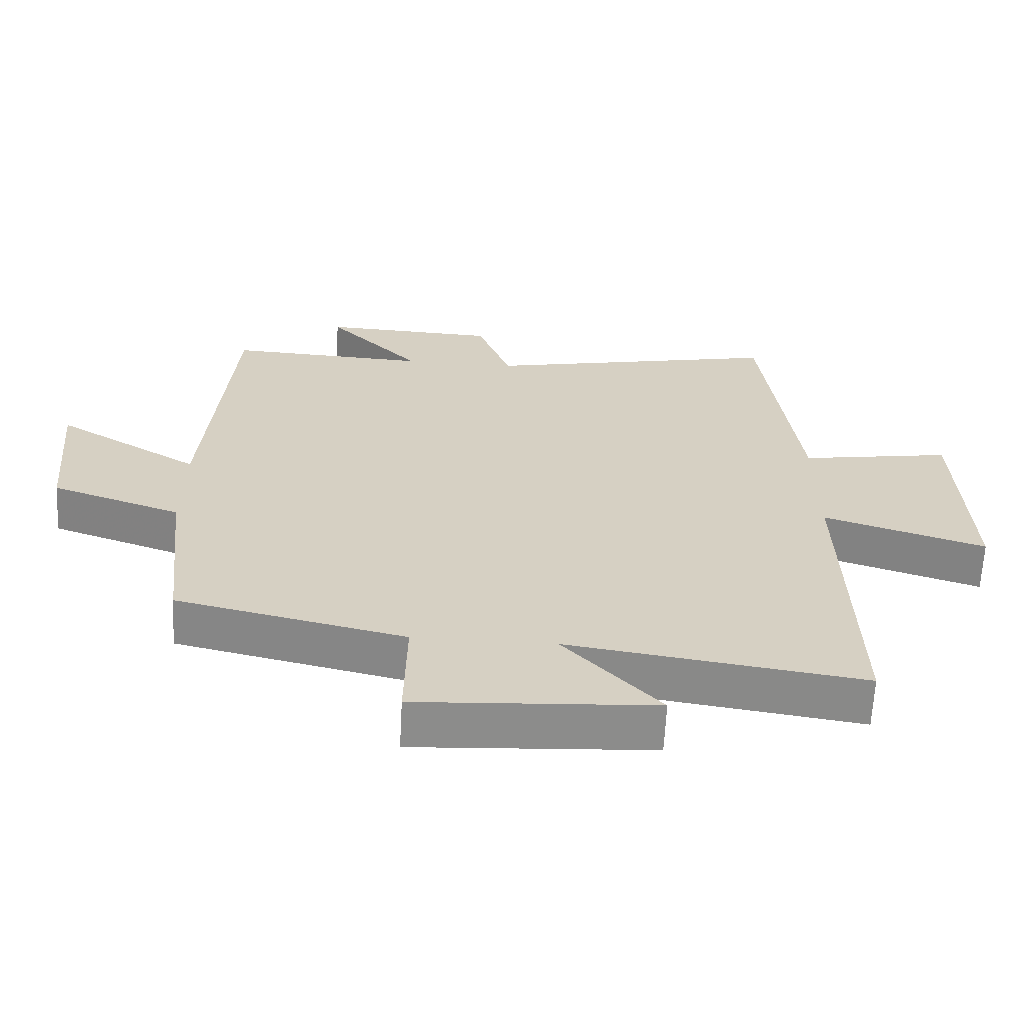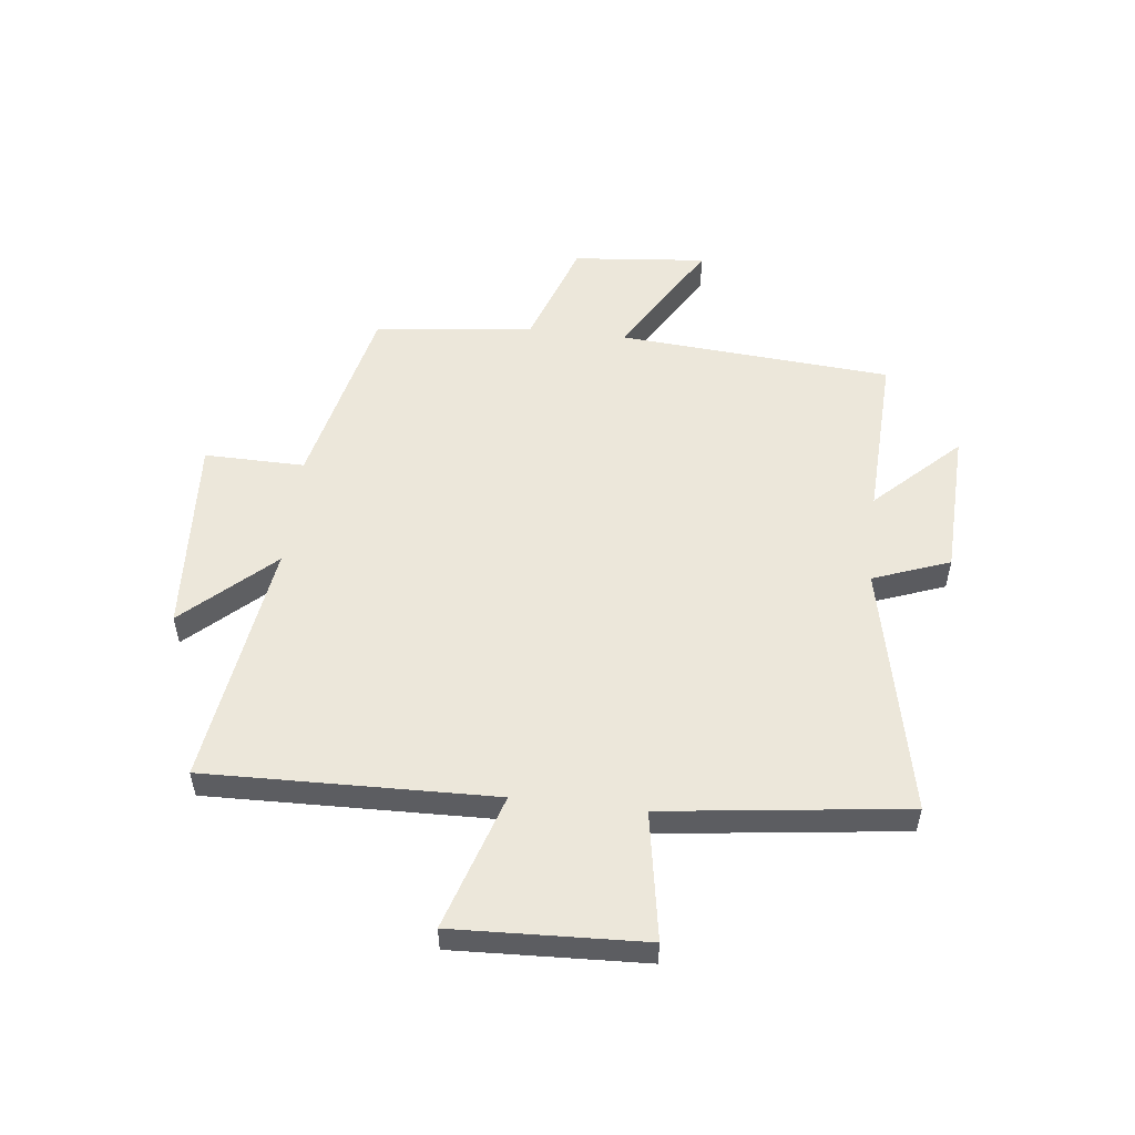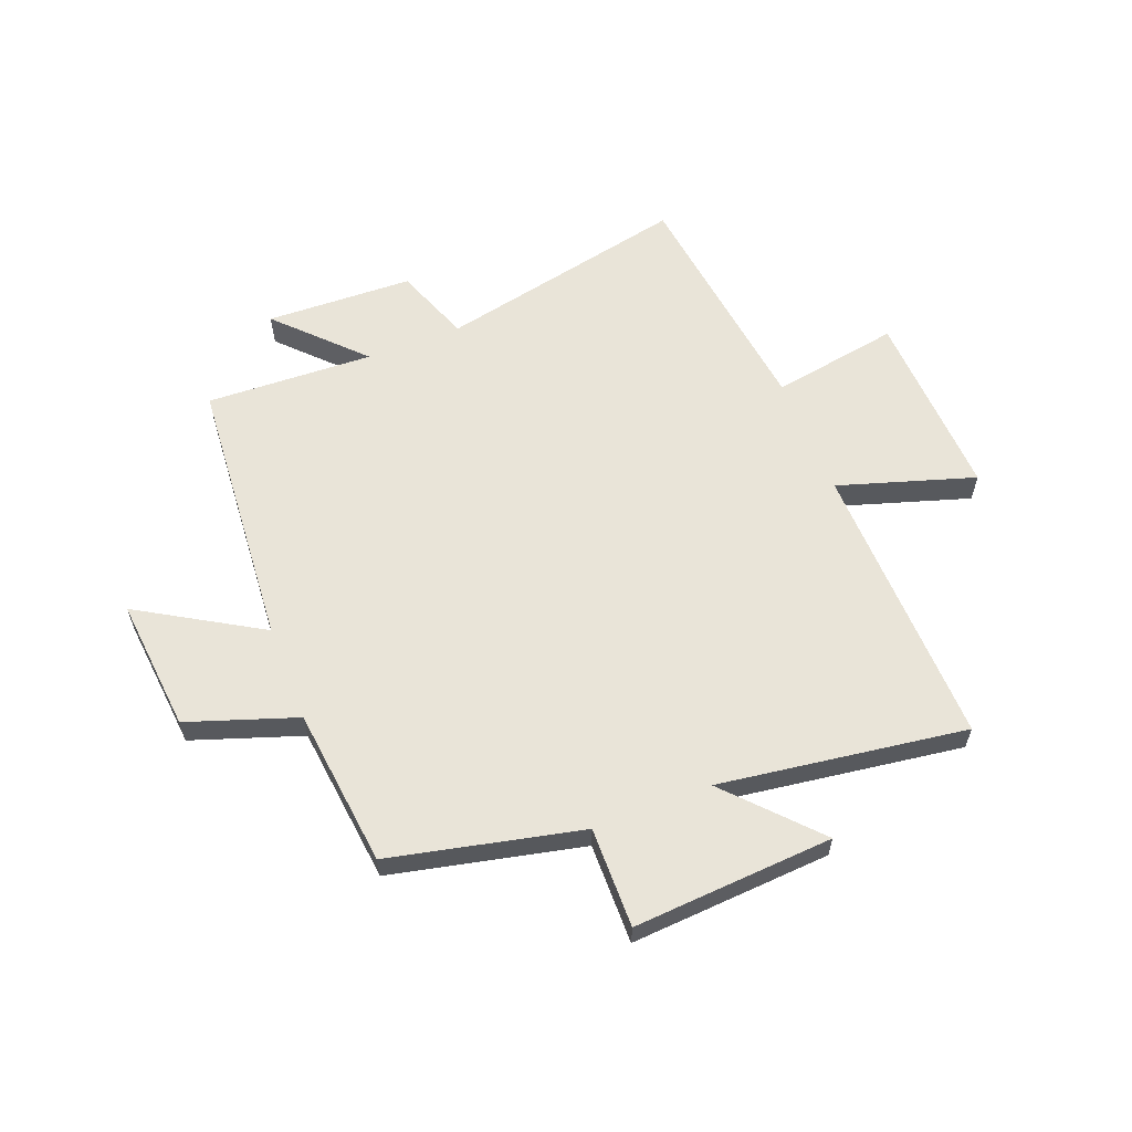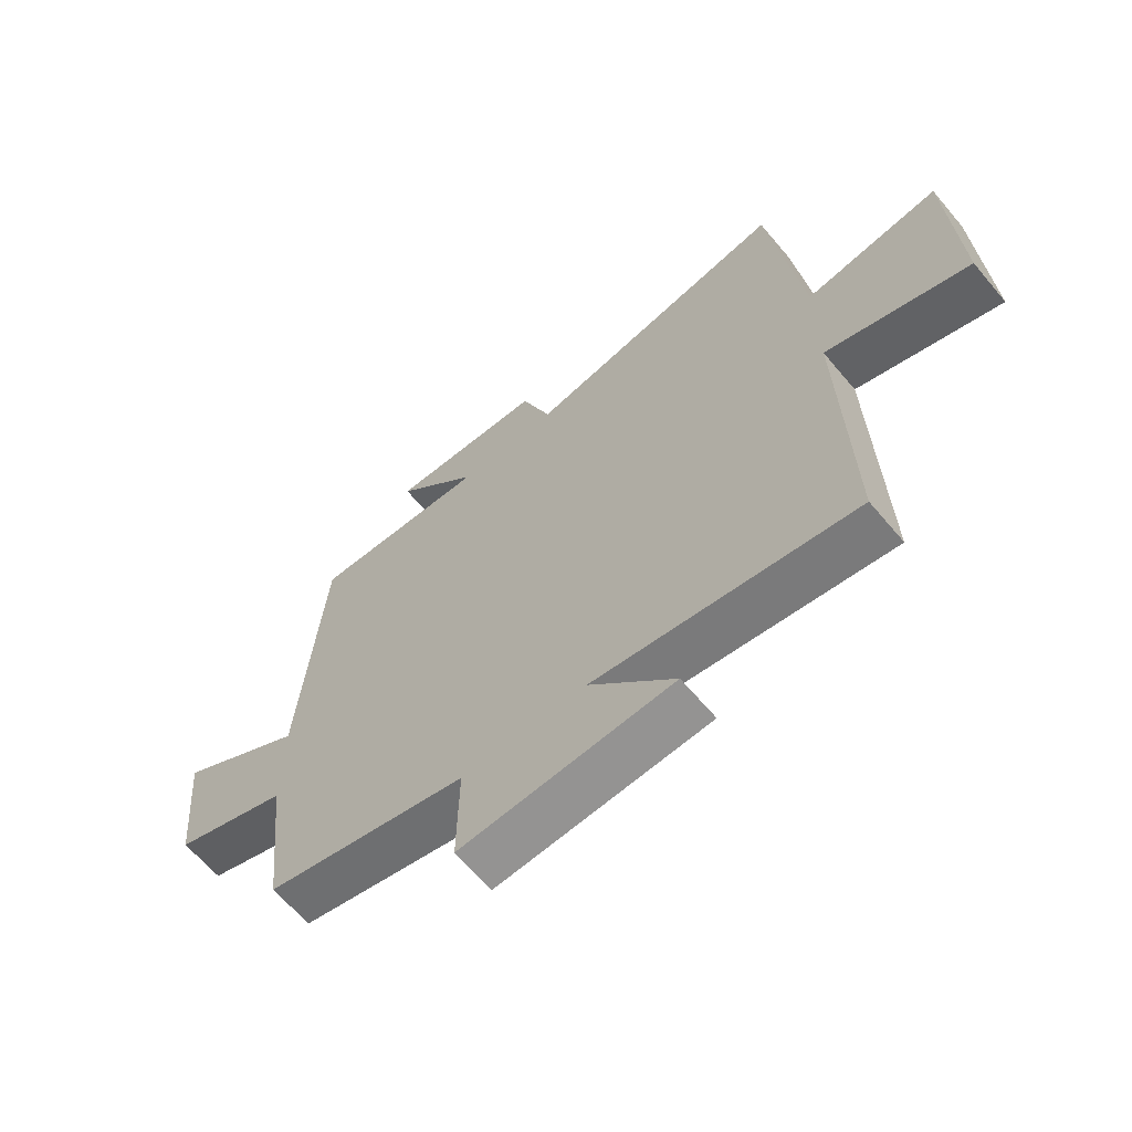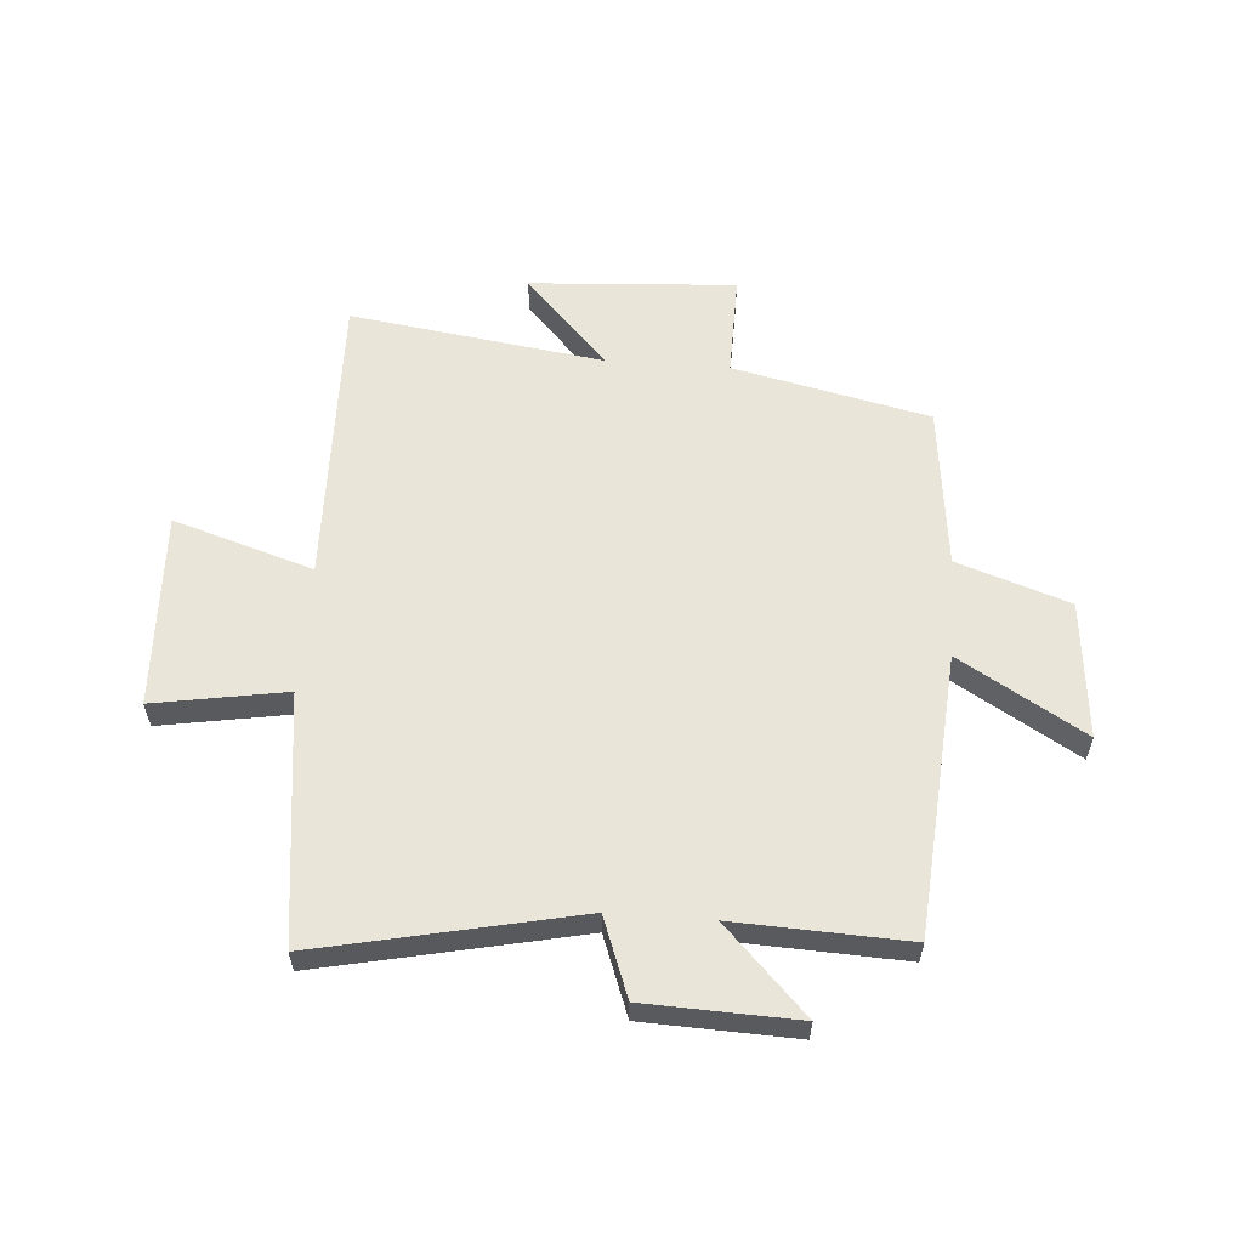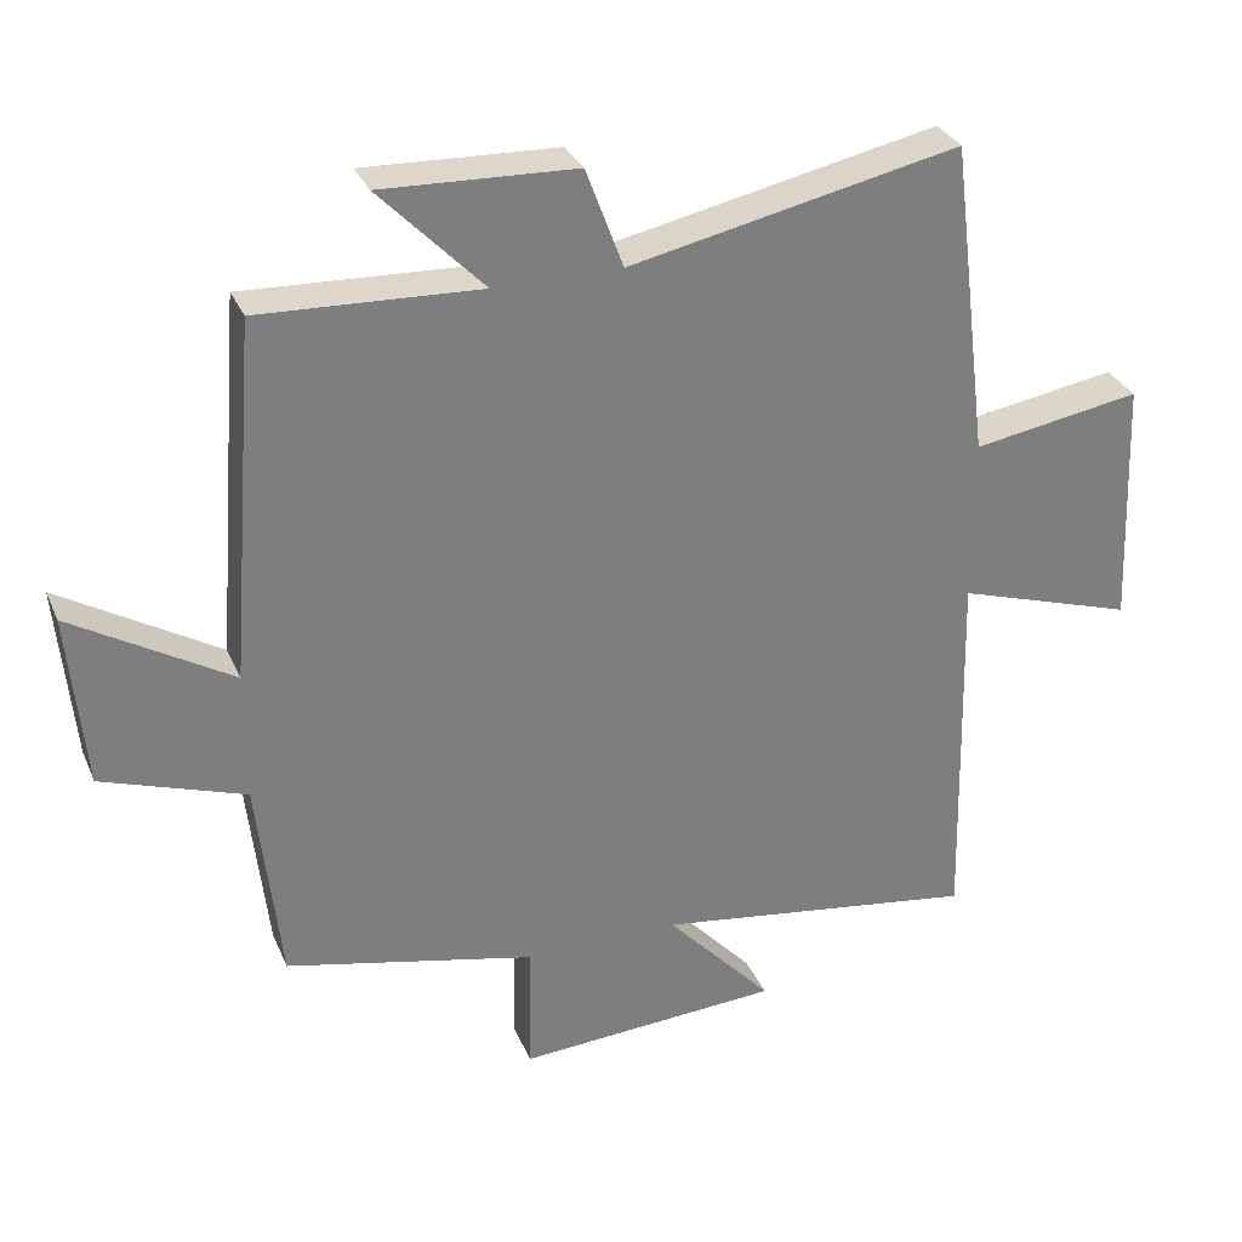
<metadata>
{"format":"obj","ext":"obj","renderer":"f3d","projection":"perspective","resolution":1024,"background":"white","views":[{"elev":-64.0,"azim":177.0,"up":"+Z"},{"elev":53.1,"azim":-83.5,"up":"+Y"},{"elev":60.2,"azim":158.6,"up":"+Y"},{"elev":-64.3,"azim":-139.9,"up":"+Z"},{"elev":58.5,"azim":4.2,"up":"+Y"},{"elev":31.0,"azim":159.5,"up":"+Z"}]}
</metadata>
<code>
v -0.512 0.07 -0.563
v -0.5 0.07 -0.055
v -0.74 0.07 -0.131
v -0.726 0.07 0.205
v -0.5 0.07 0.167
v -0.447 0.07 0.594
v -0.004 0.07 0.5
v 0.046 0.07 0.635
v 0.306 0.07 0.645
v 0.166 0.07 0.5
v 0.462 0.07 0.513
v 0.5 0.07 0.03
v 0.714 0.07 0.158
v 0.692 0.07 -0.078
v 0.5 0.07 -0.144
v 0.469 0.07 -0.424
v 0.132 0.07 -0.5
v 0.135 0.07 -0.677
v -0.219 0.07 -0.655
v -0.076 0.07 -0.5
v -0.512 0 -0.563
v -0.5 0 -0.055
v -0.74 0 -0.131
v -0.726 0 0.205
v -0.5 0 0.167
v -0.447 0 0.594
v -0.004 0 0.5
v 0.046 0 0.635
v 0.306 0 0.645
v 0.166 0 0.5
v 0.462 0 0.513
v 0.5 0 0.03
v 0.714 0 0.158
v 0.692 0 -0.078
v 0.5 0 -0.144
v 0.469 0 -0.424
v 0.132 0 -0.5
v 0.135 0 -0.677
v -0.219 0 -0.655
v -0.076 0 -0.5
f 17 18 19 20
f 15 16 17 20
f 15 20 1 2
f 12 13 14 15
f 12 15 2
f 11 12 2
f 10 11 2
f 7 8 9 10
f 7 10 2 3
f 5 6 7
f 5 7 3
f 3 4 5
f 40 39 38 37
f 40 37 36 35
f 22 21 40 35
f 35 34 33 32
f 22 35 32
f 22 32 31
f 22 31 30
f 30 29 28 27
f 23 22 30 27
f 27 26 25
f 23 27 25
f 25 24 23
f 1 21 22 2
f 2 22 23 3
f 3 23 24 4
f 4 24 25 5
f 5 25 26 6
f 6 26 27 7
f 7 27 28 8
f 8 28 29 9
f 9 29 30 10
f 10 30 31 11
f 11 31 32 12
f 12 32 33 13
f 13 33 34 14
f 14 34 35 15
f 15 35 36 16
f 16 36 37 17
f 17 37 38 18
f 18 38 39 19
f 19 39 40 20
f 20 40 21 1

</code>
